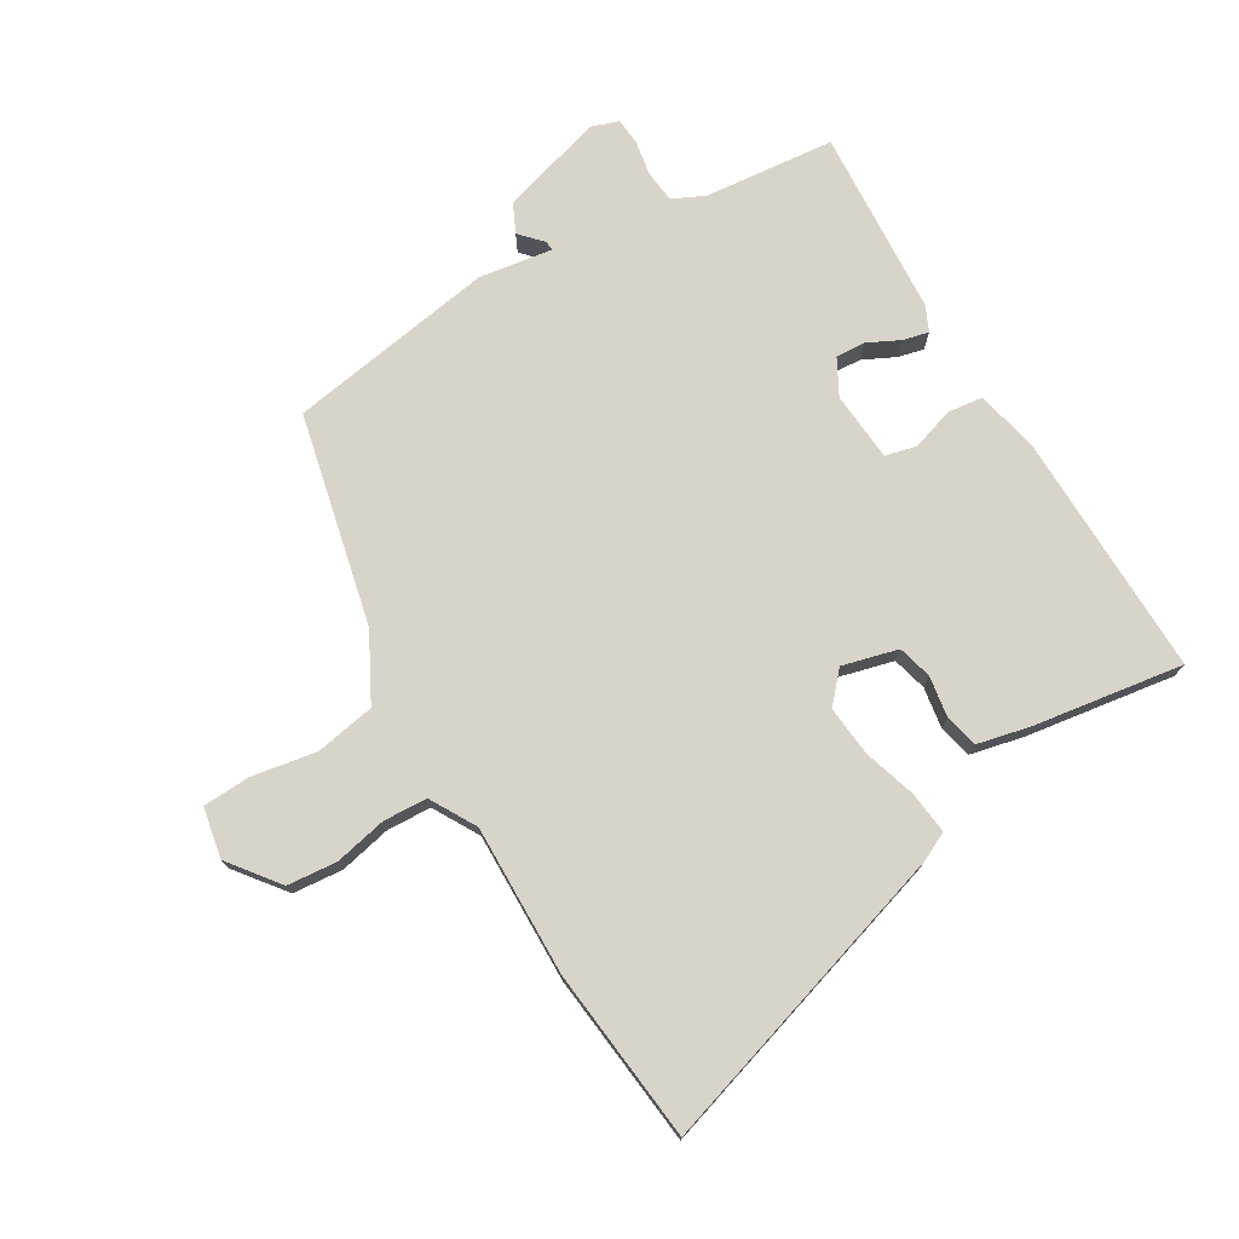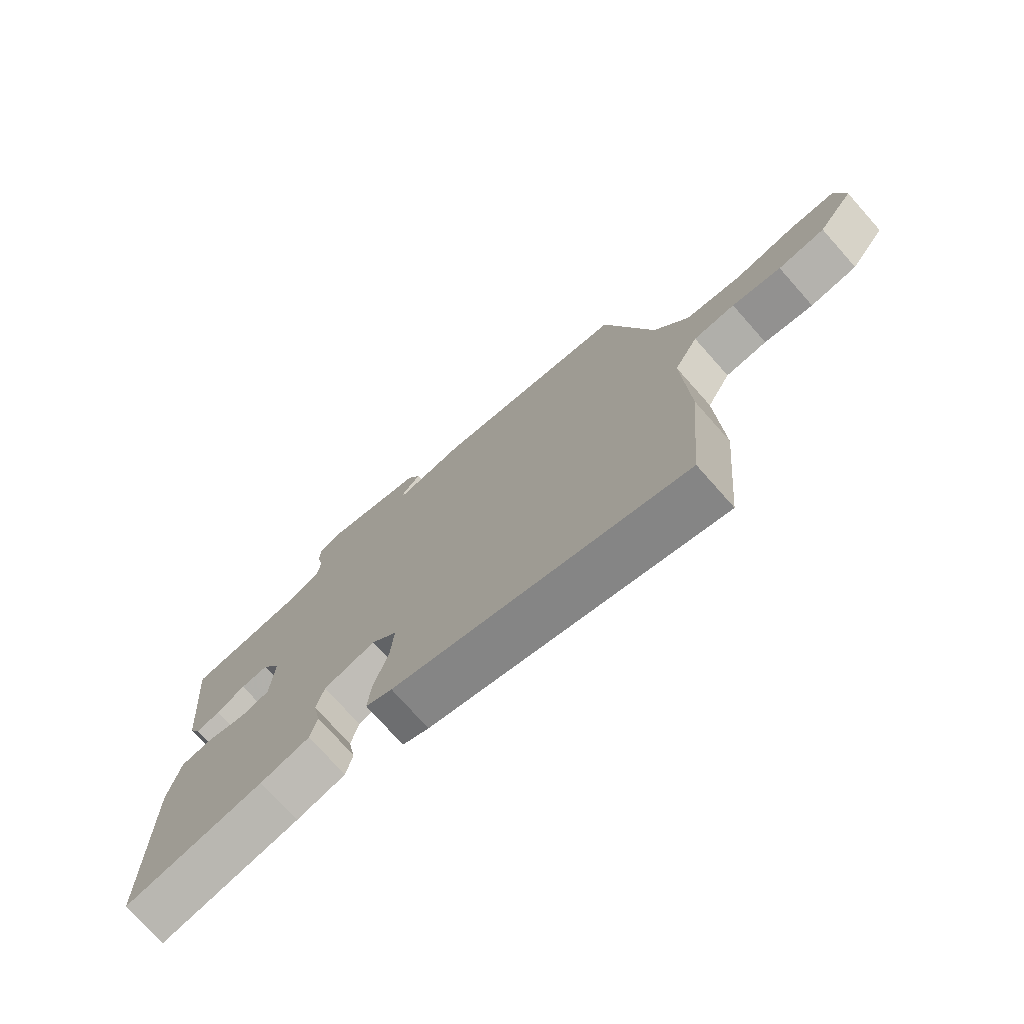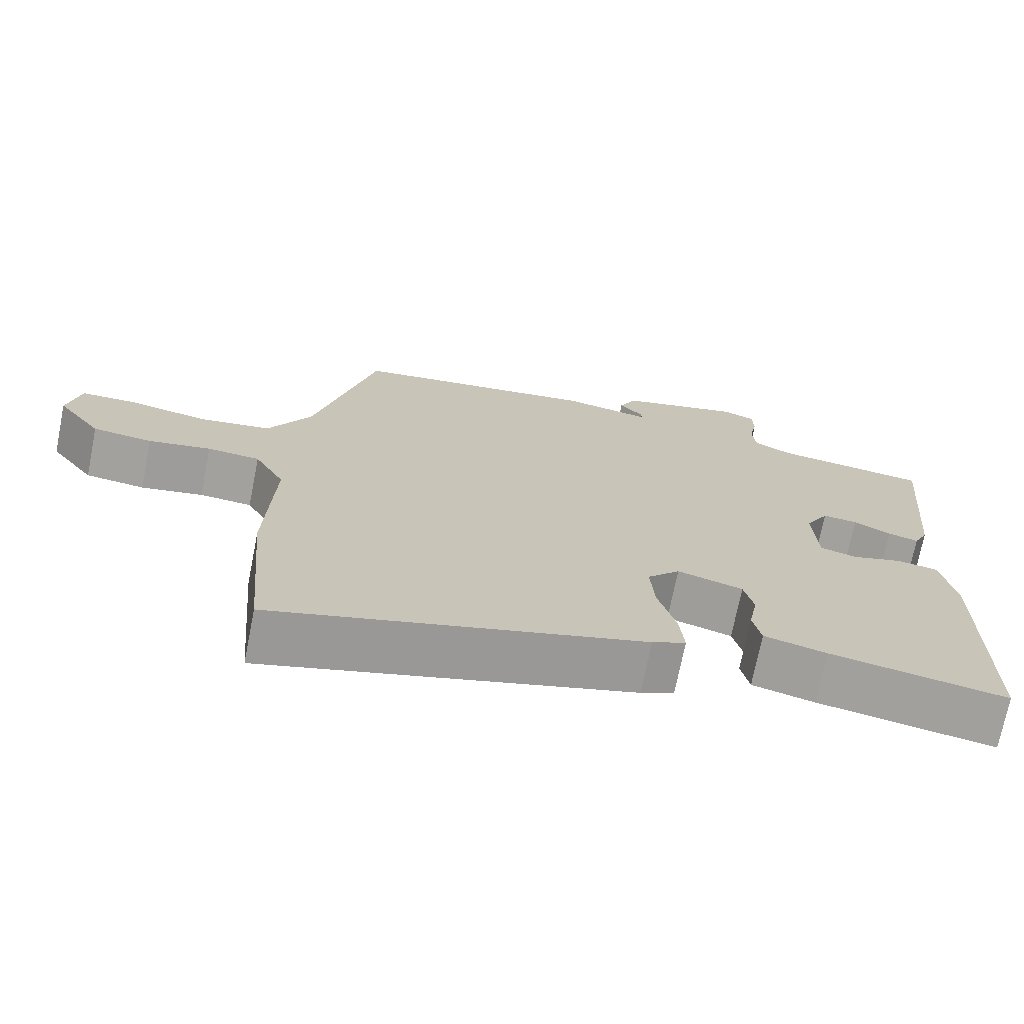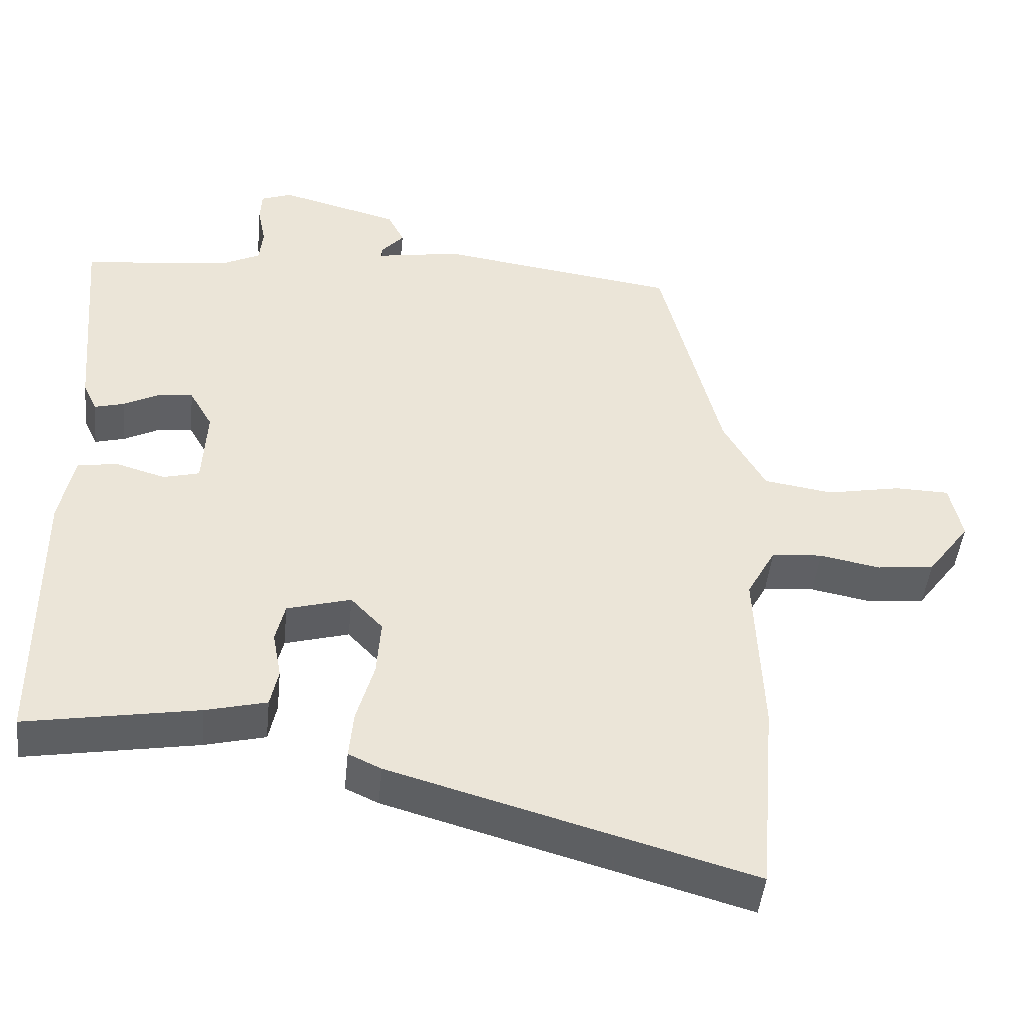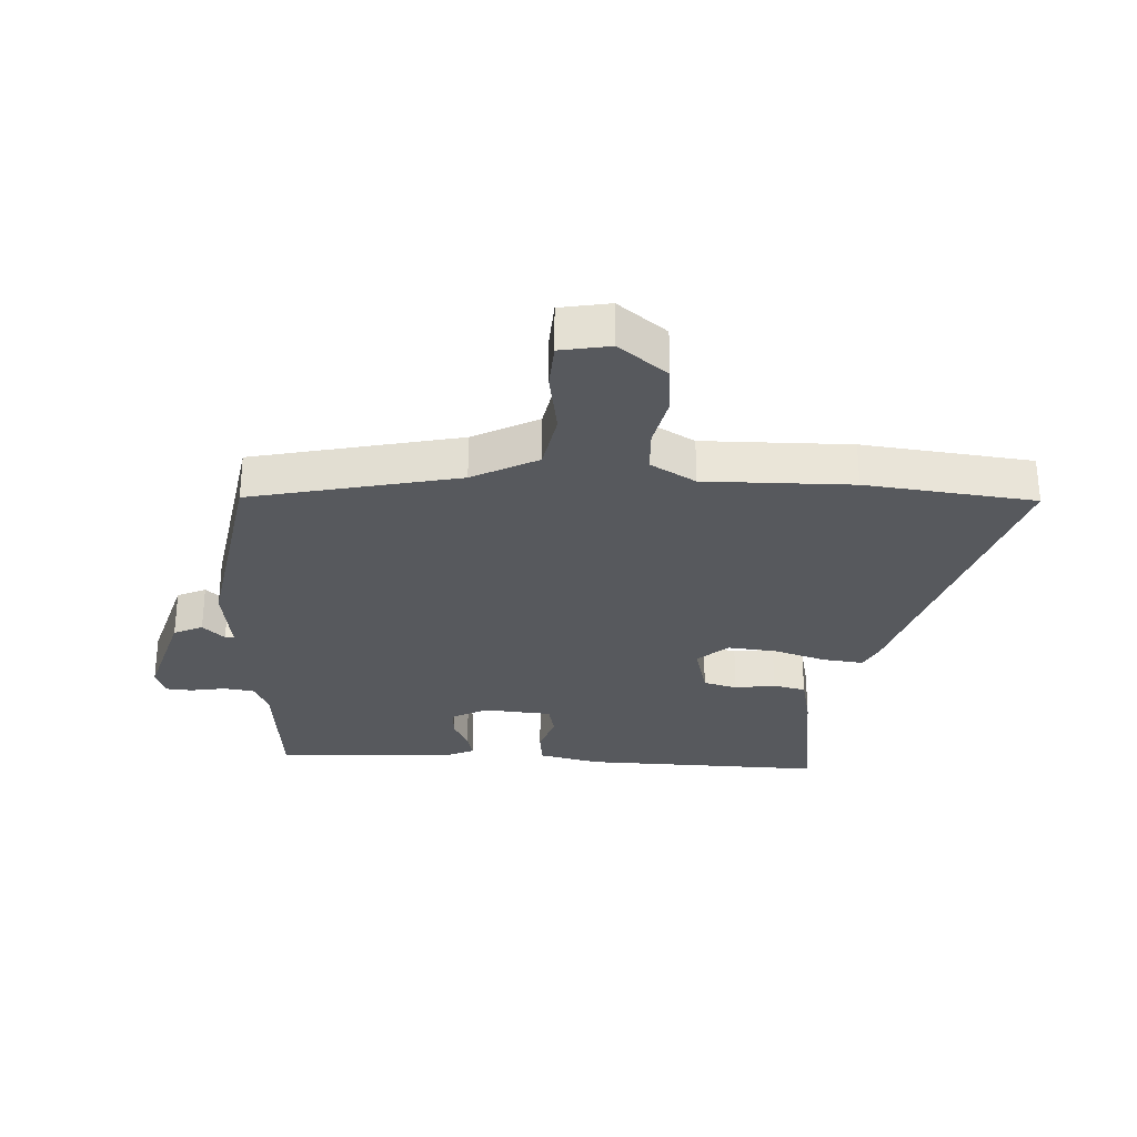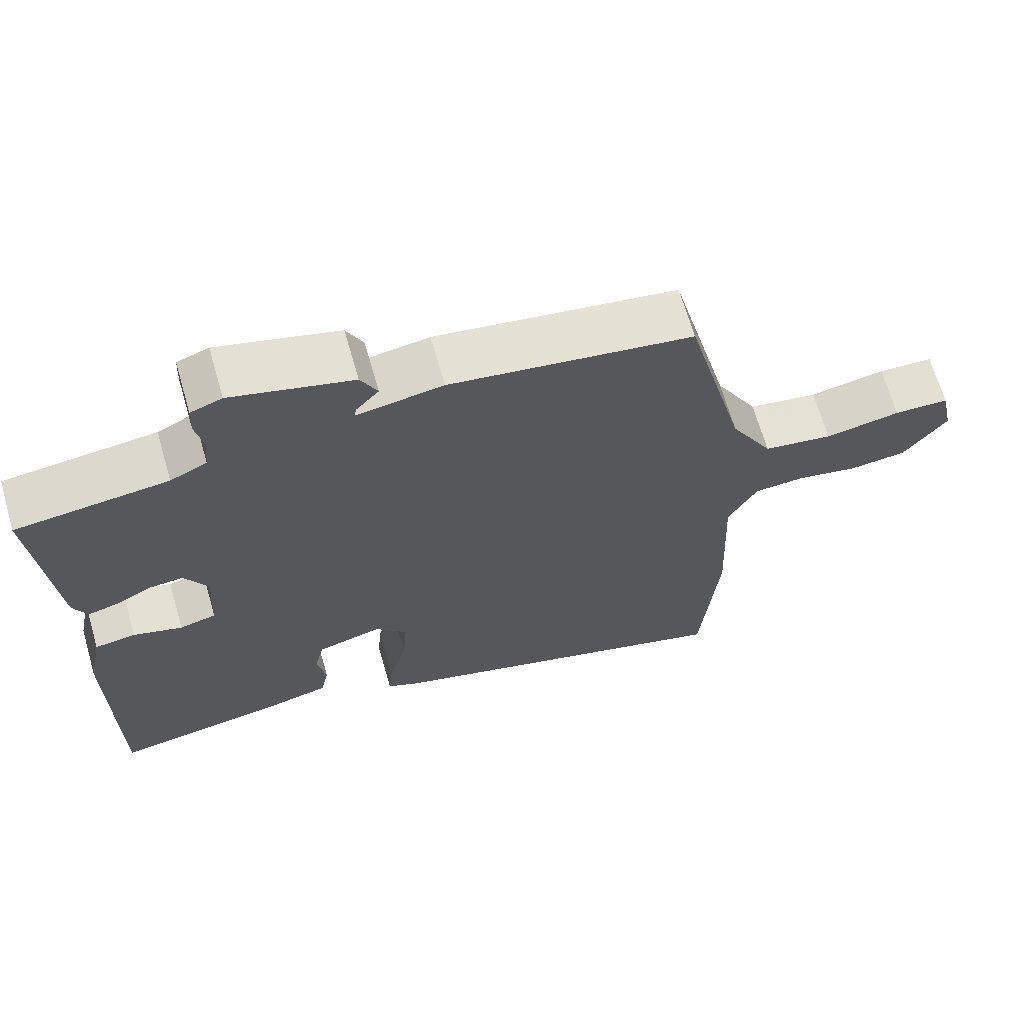
<metadata>
{"format":"obj","ext":"obj","renderer":"f3d","projection":"perspective","resolution":1024,"background":"white","views":[{"elev":74.9,"azim":148.0,"up":"+Y"},{"elev":-74.9,"azim":41.6,"up":"+Z"},{"elev":-72.0,"azim":168.8,"up":"+Z"},{"elev":-46.1,"azim":-5.7,"up":"+Z"},{"elev":-29.5,"azim":85.3,"up":"+Y"},{"elev":67.2,"azim":-16.1,"up":"+Z"}]}
</metadata>
<code>
v 0.397 0.07 0.494
v 0.48 0.07 0.161
v 0.538 0.07 0.057
v 0.633 0.07 0.042
v 0.736 0.07 0.062
v 0.811 0.07 0.06
v 0.828 0.07 -0.02
v 0.769 0.07 -0.1
v 0.69 0.07 -0.109
v 0.607 0.07 -0.093
v 0.537 0.07 -0.098
v 0.497 0.07 -0.172
v 0.507 0.07 -0.411
v 0.484 0.07 -0.686
v -0.01 0.07 -0.545
v -0.055 0.07 -0.524
v -0.049 0.07 -0.458
v -0.025 0.07 -0.373
v -0.019 0.07 -0.293
v -0.063 0.07 -0.246
v -0.151 0.07 -0.271
v -0.164 0.07 -0.326
v -0.152 0.07 -0.391
v -0.163 0.07 -0.444
v -0.247 0.07 -0.465
v -0.484 0.07 -0.506
v -0.486 0.07 -0.116
v -0.466 0.07 -0.016
v -0.41 0.07 -0.008
v -0.343 0.07 -0.028
v -0.293 0.07 -0.015
v -0.287 0.07 0.096
v -0.319 0.07 0.152
v -0.366 0.07 0.148
v -0.416 0.07 0.122
v -0.457 0.07 0.111
v -0.476 0.07 0.151
v -0.502 0.07 0.447
v -0.295 0.07 0.472
v -0.245 0.07 0.497
v -0.24 0.07 0.547
v -0.251 0.07 0.602
v -0.249 0.07 0.646
v -0.206 0.07 0.662
v -0.041 0.07 0.618
v -0.018 0.07 0.572
v -0.05 0.07 0.536
v -0.051 0.07 0.521
v 0.066 0.07 0.541
v 0.397 0 0.494
v 0.48 0 0.161
v 0.538 0 0.057
v 0.633 0 0.042
v 0.736 0 0.062
v 0.811 0 0.06
v 0.828 0 -0.02
v 0.769 0 -0.1
v 0.69 0 -0.109
v 0.607 0 -0.093
v 0.537 0 -0.098
v 0.497 0 -0.172
v 0.507 0 -0.411
v 0.484 0 -0.686
v -0.01 0 -0.545
v -0.055 0 -0.524
v -0.049 0 -0.458
v -0.025 0 -0.373
v -0.019 0 -0.293
v -0.063 0 -0.246
v -0.151 0 -0.271
v -0.164 0 -0.326
v -0.152 0 -0.391
v -0.163 0 -0.444
v -0.247 0 -0.465
v -0.484 0 -0.506
v -0.486 0 -0.116
v -0.466 0 -0.016
v -0.41 0 -0.008
v -0.343 0 -0.028
v -0.293 0 -0.015
v -0.287 0 0.096
v -0.319 0 0.152
v -0.366 0 0.148
v -0.416 0 0.122
v -0.457 0 0.111
v -0.476 0 0.151
v -0.502 0 0.447
v -0.295 0 0.472
v -0.245 0 0.497
v -0.24 0 0.547
v -0.251 0 0.602
v -0.249 0 0.646
v -0.206 0 0.662
v -0.041 0 0.618
v -0.018 0 0.572
v -0.05 0 0.536
v -0.051 0 0.521
v 0.066 0 0.541
f 48 49 1 2
f 44 45 46 47
f 44 47 48
f 41 42 43 44
f 40 41 44 48
f 39 40 48 2
f 34 35 36 37
f 33 34 37 38
f 27 28 29 30
f 27 30 31
f 26 27 31
f 25 26 31
f 22 23 24 25
f 21 22 25 31
f 20 21 31 32
f 15 16 17 18
f 15 18 19
f 12 13 14 15
f 11 12 15 19
f 7 8 9 10
f 7 10 11
f 4 5 6 7
f 3 4 7 11
f 33 38 39 2
f 19 20 32 33
f 11 19 33
f 2 3 11 33
f 51 50 98 97
f 96 95 94 93
f 97 96 93
f 93 92 91 90
f 97 93 90 89
f 51 97 89 88
f 86 85 84 83
f 87 86 83 82
f 79 78 77 76
f 80 79 76
f 80 76 75
f 80 75 74
f 74 73 72 71
f 80 74 71 70
f 81 80 70 69
f 67 66 65 64
f 68 67 64
f 64 63 62 61
f 68 64 61 60
f 59 58 57 56
f 60 59 56
f 56 55 54 53
f 60 56 53 52
f 51 88 87 82
f 82 81 69 68
f 82 68 60
f 82 60 52 51
f 1 50 51 2
f 2 51 52 3
f 3 52 53 4
f 4 53 54 5
f 5 54 55 6
f 6 55 56 7
f 7 56 57 8
f 8 57 58 9
f 9 58 59 10
f 10 59 60 11
f 11 60 61 12
f 12 61 62 13
f 13 62 63 14
f 14 63 64 15
f 15 64 65 16
f 16 65 66 17
f 17 66 67 18
f 18 67 68 19
f 19 68 69 20
f 20 69 70 21
f 21 70 71 22
f 22 71 72 23
f 23 72 73 24
f 24 73 74 25
f 25 74 75 26
f 26 75 76 27
f 27 76 77 28
f 28 77 78 29
f 29 78 79 30
f 30 79 80 31
f 31 80 81 32
f 32 81 82 33
f 33 82 83 34
f 34 83 84 35
f 35 84 85 36
f 36 85 86 37
f 37 86 87 38
f 38 87 88 39
f 39 88 89 40
f 40 89 90 41
f 41 90 91 42
f 42 91 92 43
f 43 92 93 44
f 44 93 94 45
f 45 94 95 46
f 46 95 96 47
f 47 96 97 48
f 48 97 98 49
f 49 98 50 1

</code>
